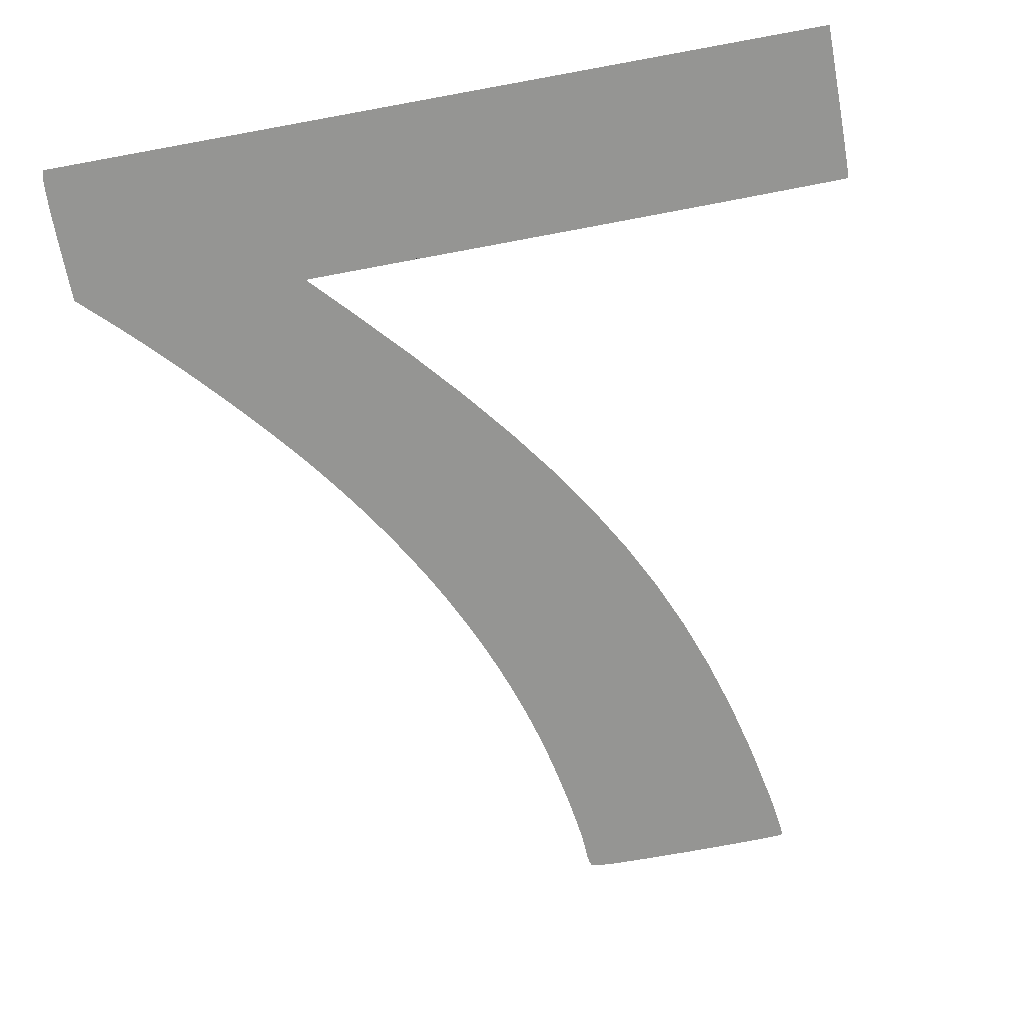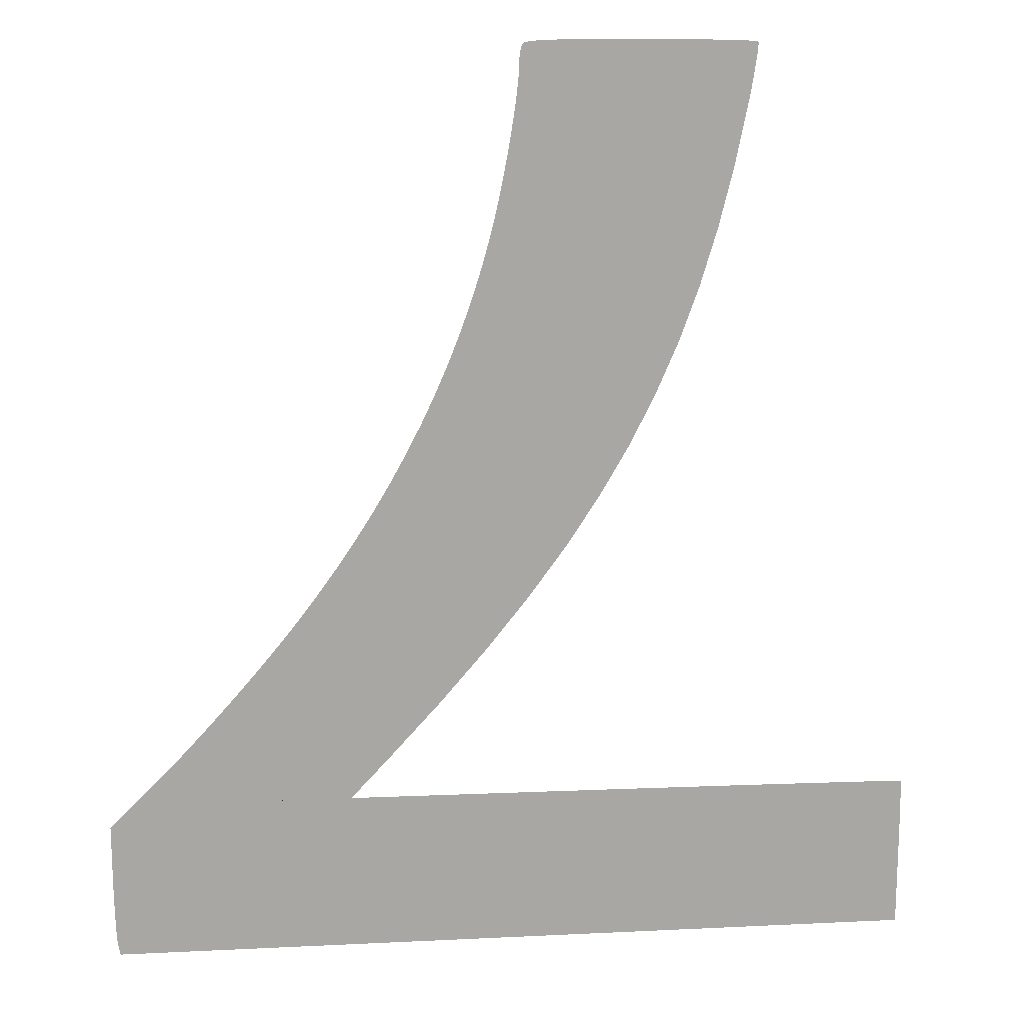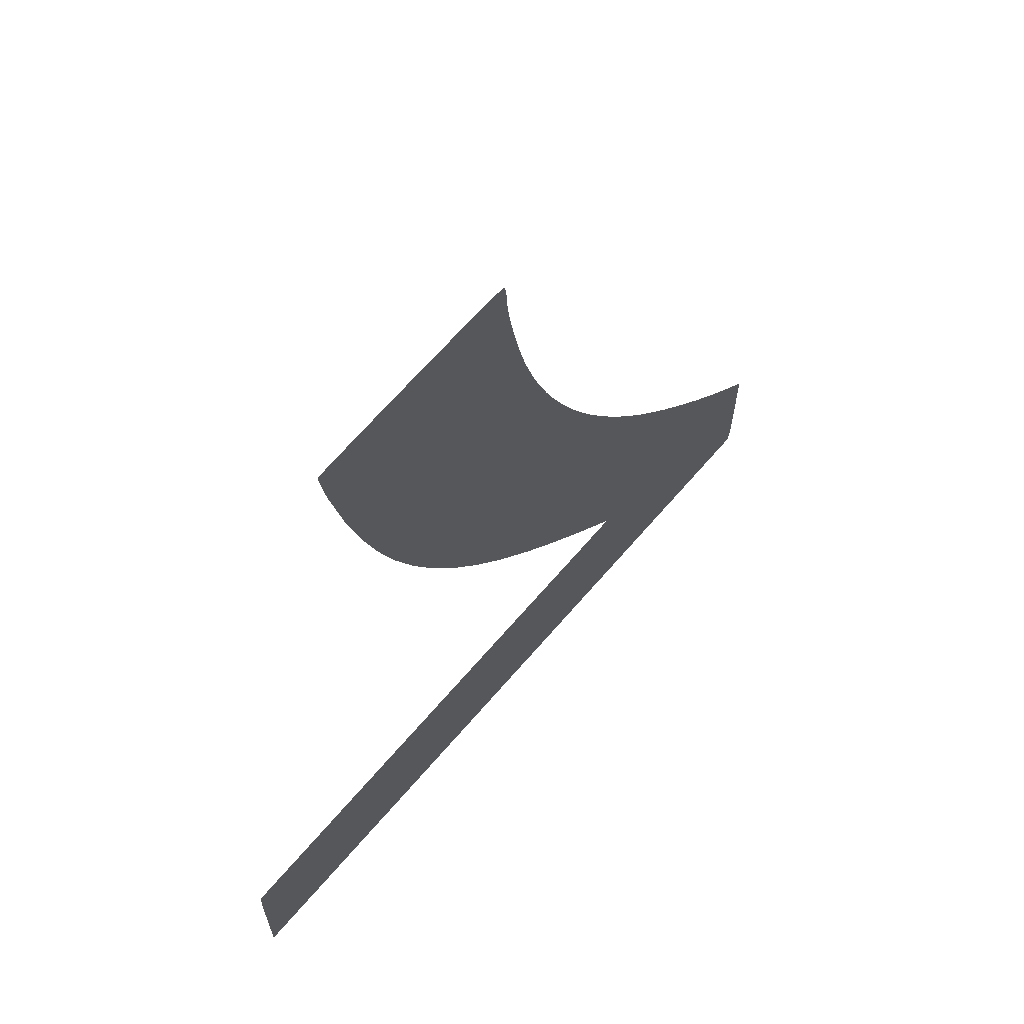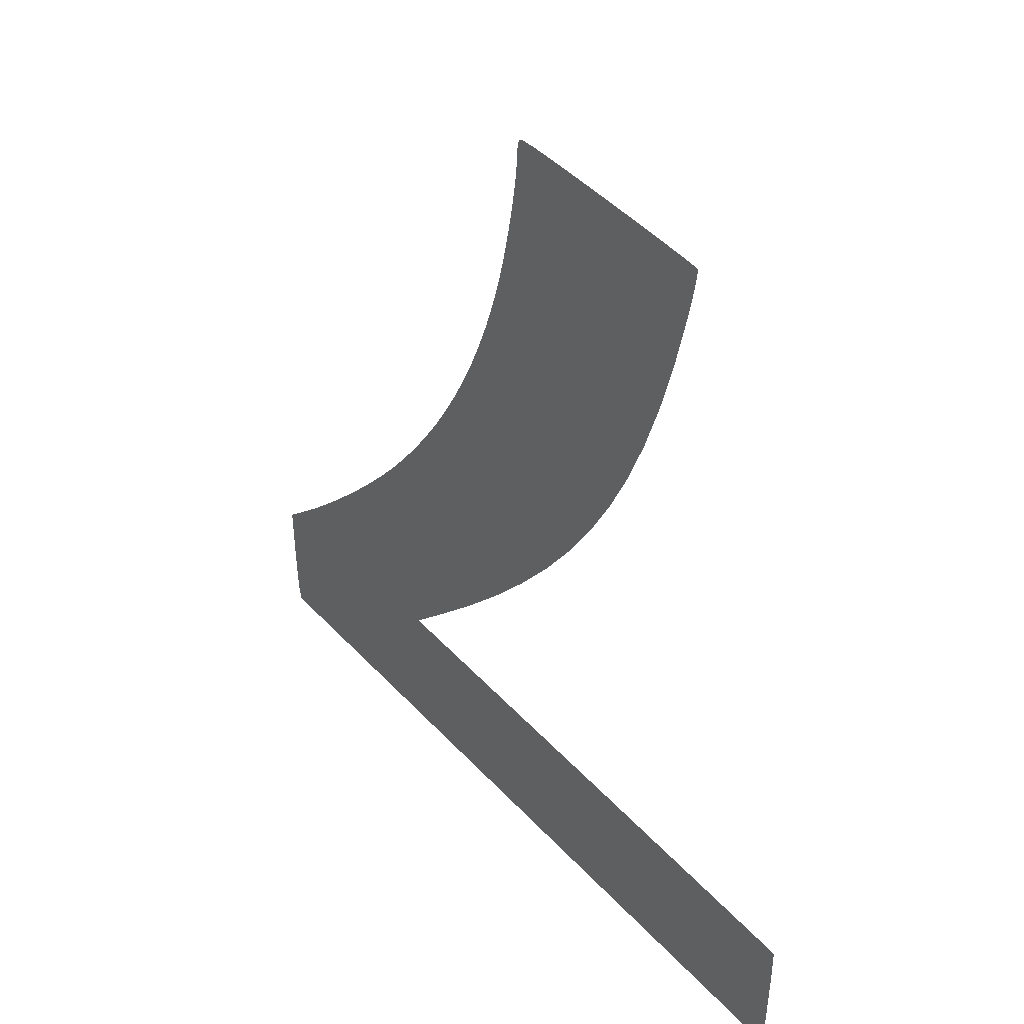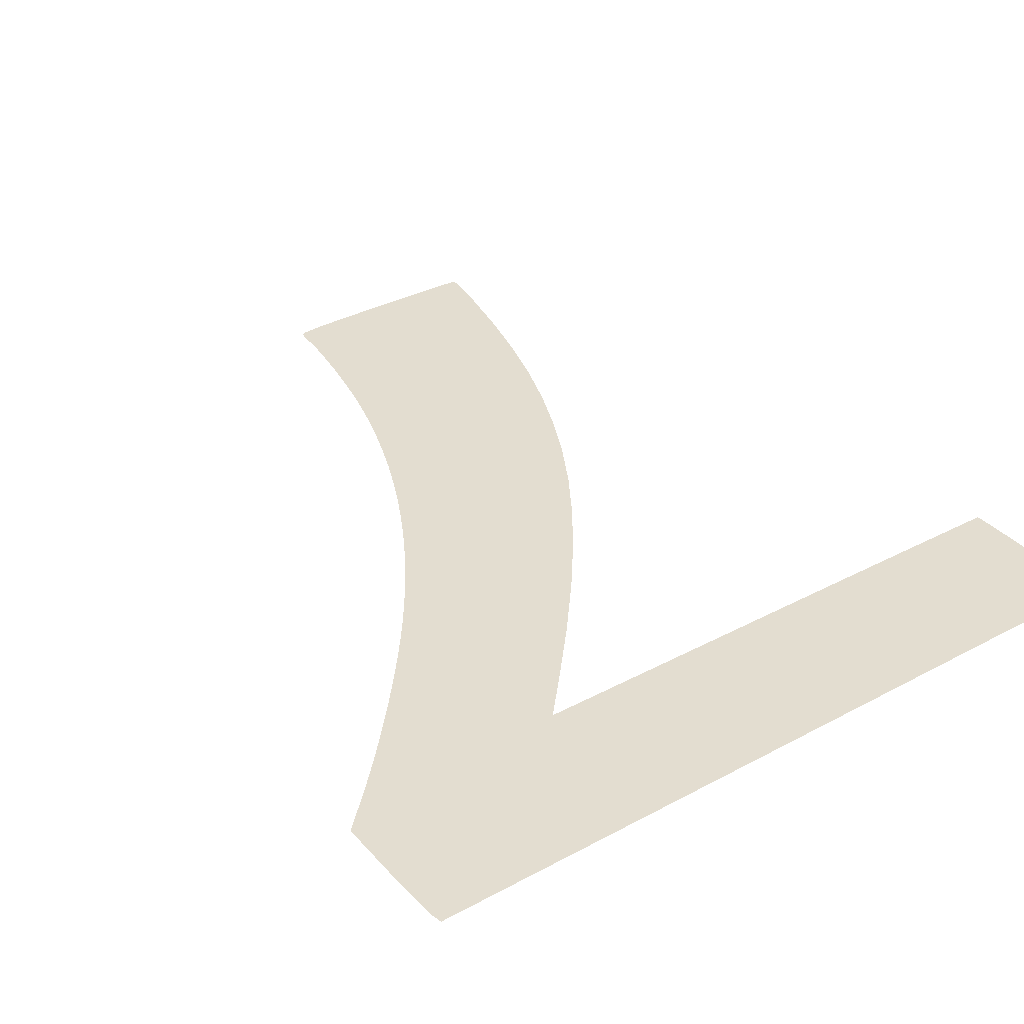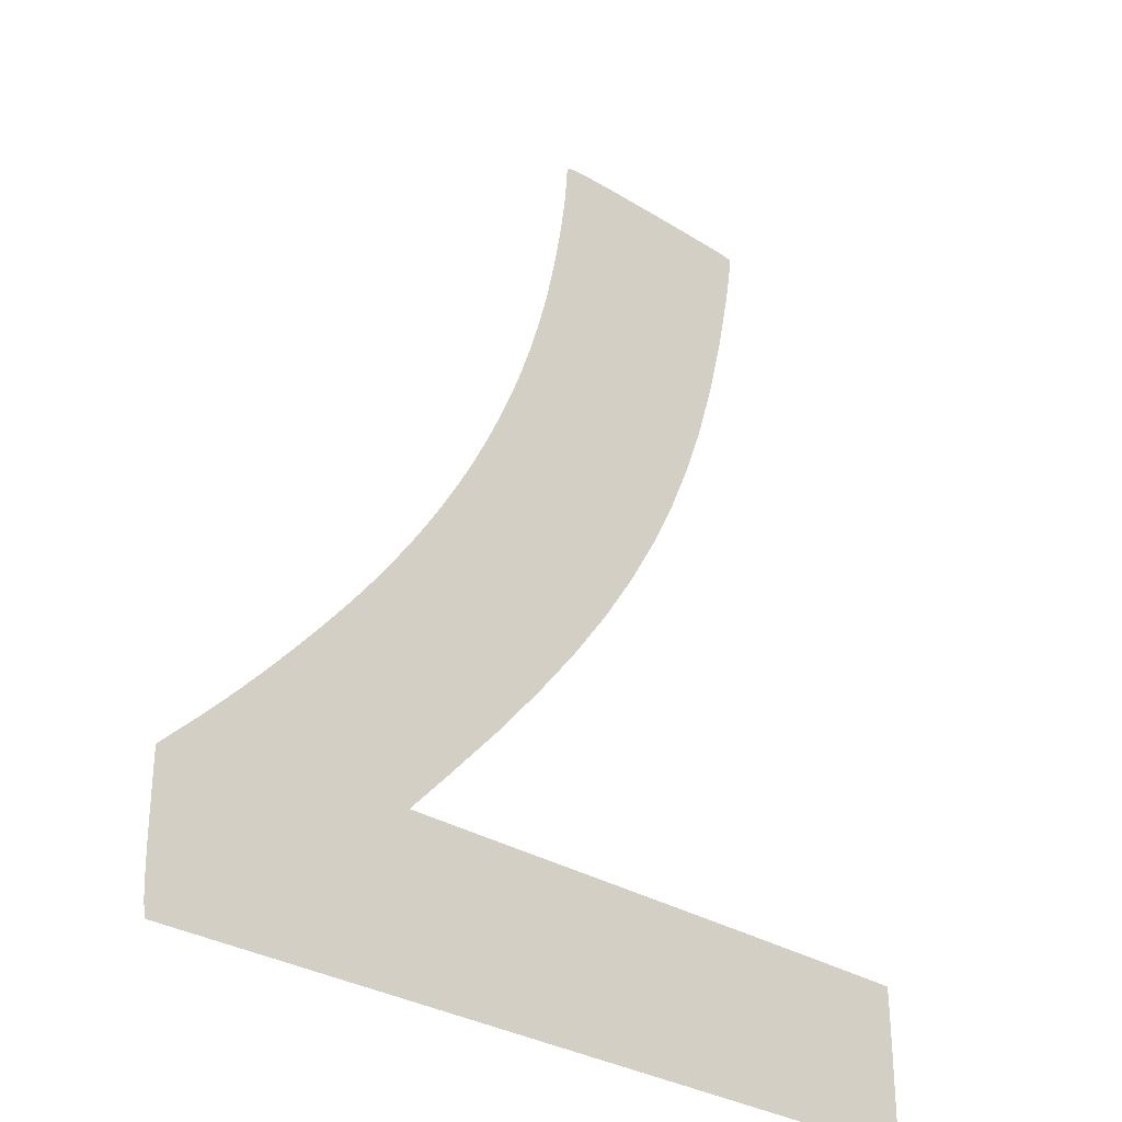
<metadata>
{"format":"obj","ext":"obj","renderer":"f3d","projection":"perspective","resolution":1024,"background":"white","views":[{"elev":-67.3,"azim":-169.5,"up":"+Y"},{"elev":15.8,"azim":174.2,"up":"+Z"},{"elev":65.5,"azim":-49.5,"up":"+Z"},{"elev":45.0,"azim":-129.4,"up":"+Z"},{"elev":35.5,"azim":144.5,"up":"+Y"},{"elev":-30.6,"azim":138.5,"up":"+Z"}]}
</metadata>
<code>
o 7
v -0.00738 0 -0.008312
v -3.7e-05 0 -0.00834
v -0.00738 0 -0.00834
v 0.007306 0 -0.00834
v 0.007307 0 -0.008336
v 0.007309 0 -0.008326
v 0.007312 0 -0.00831
v -0.00738 0 -0.008235
v 0.007316 0 -0.00829
v 0.00732 0 -0.008268
v 0.007325 0 -0.008244
v 0.007329 0 -0.00822
v -0.00738 0 -0.008117
v 0.007334 0 -0.008198
v 0.007338 0 -0.008178
v 0.007341 0 -0.008162
v 0.007343 0 -0.008151
v 0.007343 0 -0.008148
v 0.007348 0 -0.008112
v -0.00738 0 -0.00797
v 0.007353 0 -0.008058
v 0.007357 0 -0.007987
v 0.007361 0 -0.007902
v -0.00738 0 -0.007804
v 0.007365 0 -0.007804
v -0.00738 0 -0.007627
v 0.007369 0 -0.007693
v 0.007372 0 -0.007572
v -0.00738 0 -0.00745
v 0.007375 0 -0.007443
v -0.00738 0 -0.007284
v 0.007377 0 -0.007306
v 0.007379 0 -0.007165
v -0.00738 0 -0.007137
v 0.00738 0 -0.007019
v -0.00738 0 -0.00702
v -0.00738 0 -0.006942
v 0.00738 0 -0.006871
v -0.00738 0 -0.006914
v -0.00738 0 -0.006722
v 0.00738 0 -0.005792
v -0.00738 0 -0.006536
v -0.007379 0 -0.00636
v -0.007378 0 -0.006195
v -0.007377 0 -0.006042
v -0.007376 0 -0.005904
v -0.007374 0 -0.005782
v 0.007371 0 -0.005783
v 0.007347 0 -0.005758
v -0.007372 0 -0.005678
v 0.007309 0 -0.005722
v 0.007261 0 -0.005676
v -0.00737 0 -0.005593
v 0.007208 0 -0.005624
v 0.007151 0 -0.005568
v -0.007367 0 -0.00553
v 0.007094 0 -0.005513
v -0.007365 0 -0.00549
v 0.007041 0 -0.005461
v -0.007362 0 -0.005475
v -0.007313 0 -0.005473
v -0.007174 0 -0.005471
v -0.00695 0 -0.005467
v -0.006649 0 -0.005464
v -0.006277 0 -0.00546
v 0.006993 0 -0.005415
v -0.005839 0 -0.005455
v -0.005341 0 -0.00545
v -0.004792 0 -0.005445
v -0.004195 0 -0.00544
v -0.003558 0 -0.005435
v -0.002888 0 -0.00543
v -0.002189 0 -0.005425
v -0.002088 0 -0.005425
v -0.001807 0 -0.005423
v -0.001383 0 -0.005421
v -0.000852 0 -0.005417
v -0.000248 0 -0.005414
v 0.006955 0 -0.005378
v 0.000391 0 -0.00541
v 0.00103 0 -0.005407
v 0.001633 0 -0.005403
v 0.002164 0 -0.0054
v 0.002588 0 -0.005397
v 0.002869 0 -0.005395
v 0.002971 0 -0.005395
v 0.002252 0 -0.00462
v 0.00693 0 -0.005354
v 0.006921 0 -0.005345
v 0.006634 0 -0.005063
v 0.006339 0 -0.004763
v 0.006038 0 -0.004449
v 0.001307 0 -0.003575
v 0.005735 0 -0.004124
v 0.005433 0 -0.003792
v 0.005133 0 -0.003455
v 0.000459 0 -0.002577
v 0.004839 0 -0.003117
v 0.004554 0 -0.002781
v 0.00428 0 -0.00245
v -0.0003 0 -0.001617
v 0.00402 0 -0.002127
v 0.003777 0 -0.001816
v 0.003554 0 -0.001519
v -0.000976 0 -0.000681
v 0.003178 0 -0.000995
v 0.002822 0 -0.000467
v -0.001574 -0 0.000242
v 0.002486 -0 6.5e-05
v 0.00217 -0 0.0006
v -0.002102 -0 0.001164
v 0.001875 -0 0.001139
v 0.001599 -0 0.001683
v -0.002564 -0 0.002095
v 0.001344 -0 0.00223
v -0.002969 -0 0.003047
v 0.001108 -0 0.002781
v 0.000893 -0 0.003337
v -0.003321 -0 0.004033
v 0.000697 -0 0.003897
v 0.000522 -0 0.004461
v -0.003627 -0 0.005064
v 0.000366 -0 0.005029
v 0.000307 -0 0.005271
v -0.003893 -0 0.00615
v 0.000248 -0 0.005532
v 0.00019 -0 0.005805
v 0.000134 -0 0.006086
v 8.1e-05 -0 0.006369
v -0.004124 -0 0.007305
v 3.2e-05 -0 0.006648
v -1.1e-05 -0 0.006918
v -4.9e-05 -0 0.007174
v -8.1e-05 -0 0.007408
v -0.004146 -0 0.00743
v -0.000104 -0 0.007618
v -0.004166 -0 0.007551
v -0.004184 -0 0.007666
v -0.000119 -0 0.007796
v -0.004201 -0 0.007776
v -0.004215 -0 0.007877
v -0.000124 -0 0.007937
v -0.004228 -0 0.007969
v -0.000125 -0 0.007971
v -0.004239 -0 0.008051
v -0.000126 -0 0.008006
v -0.000129 -0 0.00804
v -0.000132 -0 0.008073
v -0.004246 -0 0.008121
v -0.000136 -0 0.008106
v -0.000141 -0 0.008136
v -0.004252 -0 0.008179
v -0.000146 -0 0.008165
v -0.000151 -0 0.008191
v -0.004254 -0 0.008223
v -0.000158 -0 0.008215
v -0.000165 -0 0.008236
v -0.004253 -0 0.008253
v -0.000172 -0 0.008253
v -0.004248 -0 0.008265
v -0.00018 -0 0.008265
v -0.004224 -0 0.008272
v -0.000197 -0 0.00828
v -0.004166 -0 0.008278
v -0.004074 -0 0.008284
v -0.000234 -0 0.008292
v -0.003954 -0 0.00829
v -0.003807 -0 0.008296
v -0.000291 -0 0.008303
v -0.003634 -0 0.008301
v -0.00344 -0 0.008306
v -0.000373 -0 0.008312
v -0.003226 -0 0.008311
v -0.002994 -0 0.008316
v -0.000481 -0 0.008319
v -0.002748 -0 0.00832
v -0.000618 -0 0.008325
v -0.002489 -0 0.008324
v -0.00222 -0 0.008328
v -0.000789 -0 0.008328
v -0.001847 -0 0.00833
v -0.000994 -0 0.008331
v -0.00152 -0 0.008332
v -0.001237 -0 0.008332
f 1 2 3
f 1 4 2
f 1 5 4
f 1 6 5
f 1 7 6
f 8 7 1
f 8 9 7
f 8 10 9
f 8 11 10
f 8 12 11
f 13 12 8
f 13 14 12
f 13 15 14
f 13 16 15
f 13 17 16
f 13 18 17
f 13 19 18
f 20 19 13
f 20 21 19
f 20 22 21
f 20 23 22
f 24 23 20
f 24 25 23
f 26 25 24
f 26 27 25
f 26 28 27
f 29 28 26
f 29 30 28
f 31 30 29
f 31 32 30
f 31 33 32
f 34 33 31
f 34 35 33
f 36 35 34
f 37 35 36
f 37 38 35
f 39 38 37
f 40 38 39
f 40 41 38
f 42 41 40
f 43 41 42
f 44 41 43
f 45 41 44
f 46 41 45
f 47 41 46
f 47 48 41
f 47 49 48
f 50 49 47
f 50 51 49
f 50 52 51
f 53 52 50
f 53 54 52
f 53 55 54
f 56 55 53
f 56 57 55
f 58 57 56
f 58 59 57
f 60 59 58
f 61 59 60
f 62 59 61
f 63 59 62
f 64 59 63
f 65 59 64
f 65 66 59
f 67 66 65
f 68 66 67
f 69 66 68
f 70 66 69
f 71 66 70
f 72 66 71
f 73 66 72
f 74 66 73
f 75 66 74
f 76 66 75
f 77 66 76
f 78 66 77
f 78 79 66
f 80 79 78
f 81 79 80
f 82 79 81
f 83 79 82
f 84 79 83
f 85 79 84
f 86 79 85
f 87 79 86
f 87 88 79
f 87 89 88
f 87 90 89
f 87 91 90
f 87 92 91
f 93 92 87
f 93 94 92
f 93 95 94
f 93 96 95
f 97 96 93
f 97 98 96
f 97 99 98
f 97 100 99
f 101 100 97
f 101 102 100
f 101 103 102
f 101 104 103
f 105 104 101
f 105 106 104
f 105 107 106
f 108 107 105
f 108 109 107
f 108 110 109
f 111 110 108
f 111 112 110
f 111 113 112
f 114 113 111
f 114 115 113
f 116 115 114
f 116 117 115
f 116 118 117
f 119 118 116
f 119 120 118
f 119 121 120
f 122 121 119
f 122 123 121
f 122 124 123
f 125 124 122
f 125 126 124
f 125 127 126
f 125 128 127
f 125 129 128
f 130 129 125
f 130 131 129
f 130 132 131
f 130 133 132
f 130 134 133
f 135 134 130
f 135 136 134
f 137 136 135
f 138 136 137
f 138 139 136
f 140 139 138
f 141 139 140
f 141 142 139
f 143 142 141
f 143 144 142
f 145 144 143
f 145 146 144
f 145 147 146
f 145 148 147
f 149 148 145
f 149 150 148
f 149 151 150
f 152 151 149
f 152 153 151
f 152 154 153
f 155 154 152
f 155 156 154
f 155 157 156
f 158 157 155
f 158 159 157
f 160 159 158
f 160 161 159
f 162 161 160
f 162 163 161
f 164 163 162
f 165 163 164
f 165 166 163
f 167 166 165
f 168 166 167
f 168 169 166
f 170 169 168
f 171 169 170
f 171 172 169
f 173 172 171
f 174 172 173
f 174 175 172
f 176 175 174
f 176 177 175
f 178 177 176
f 179 177 178
f 179 180 177
f 181 180 179
f 181 182 180
f 183 182 181
f 183 184 182

</code>
